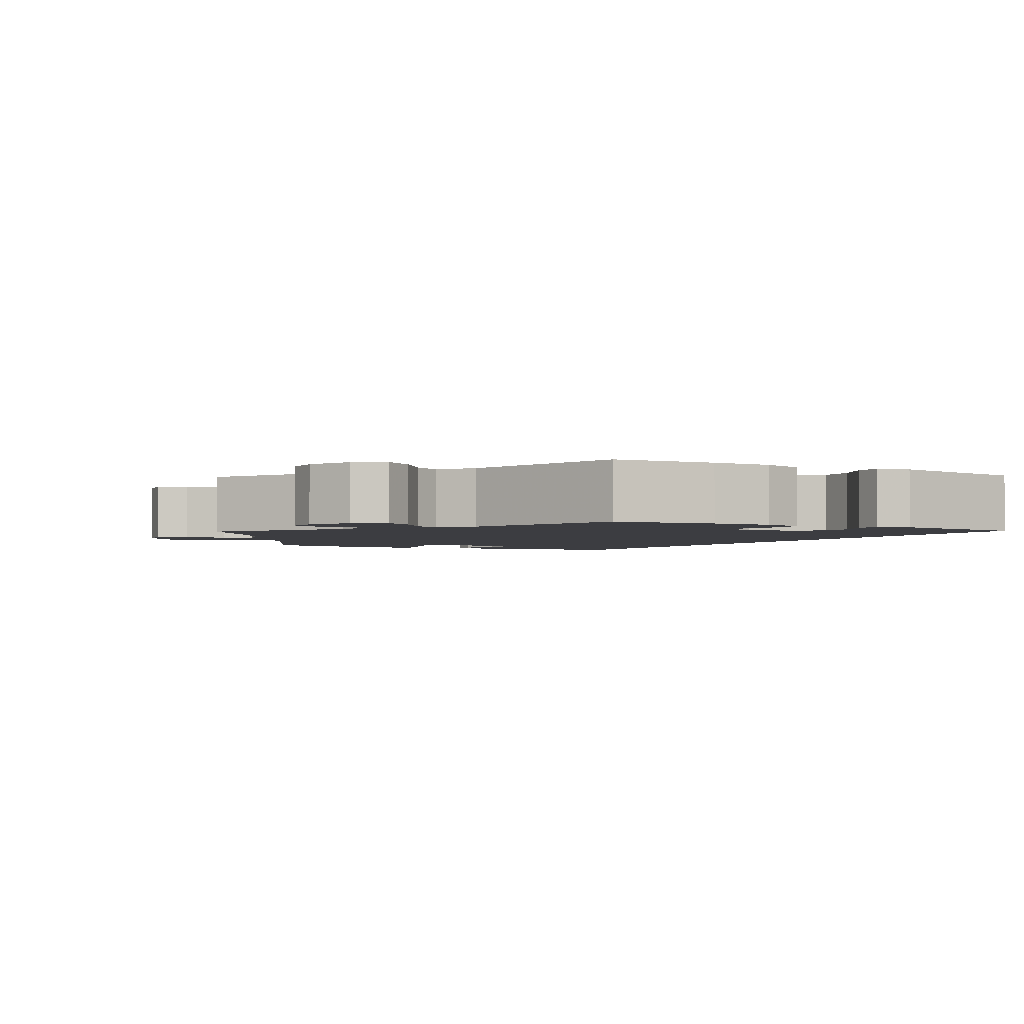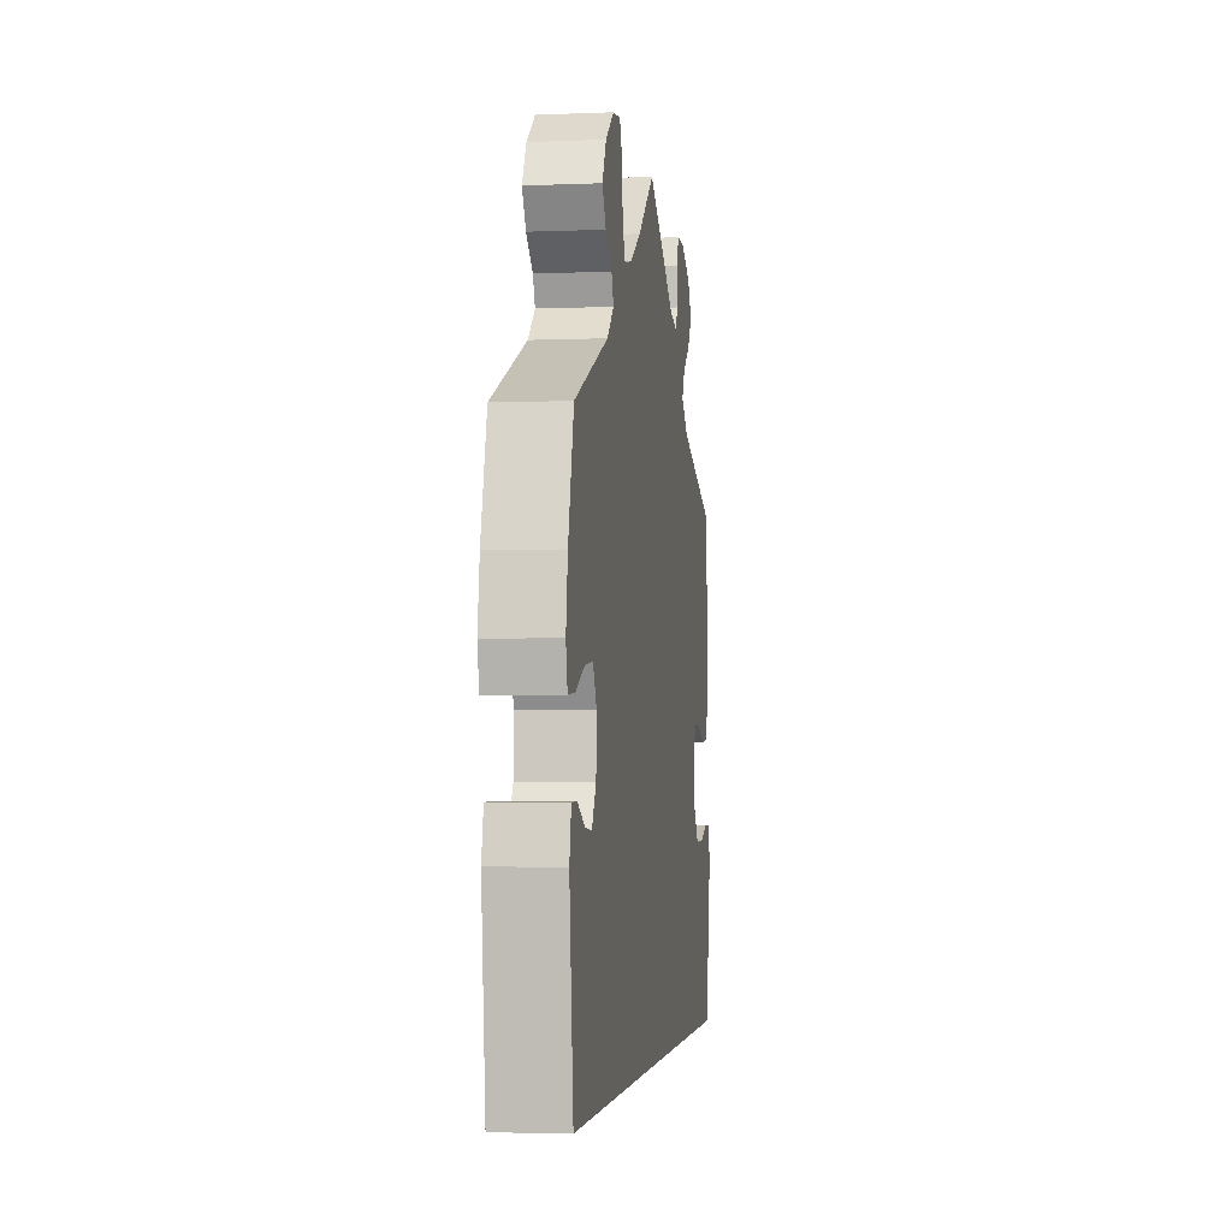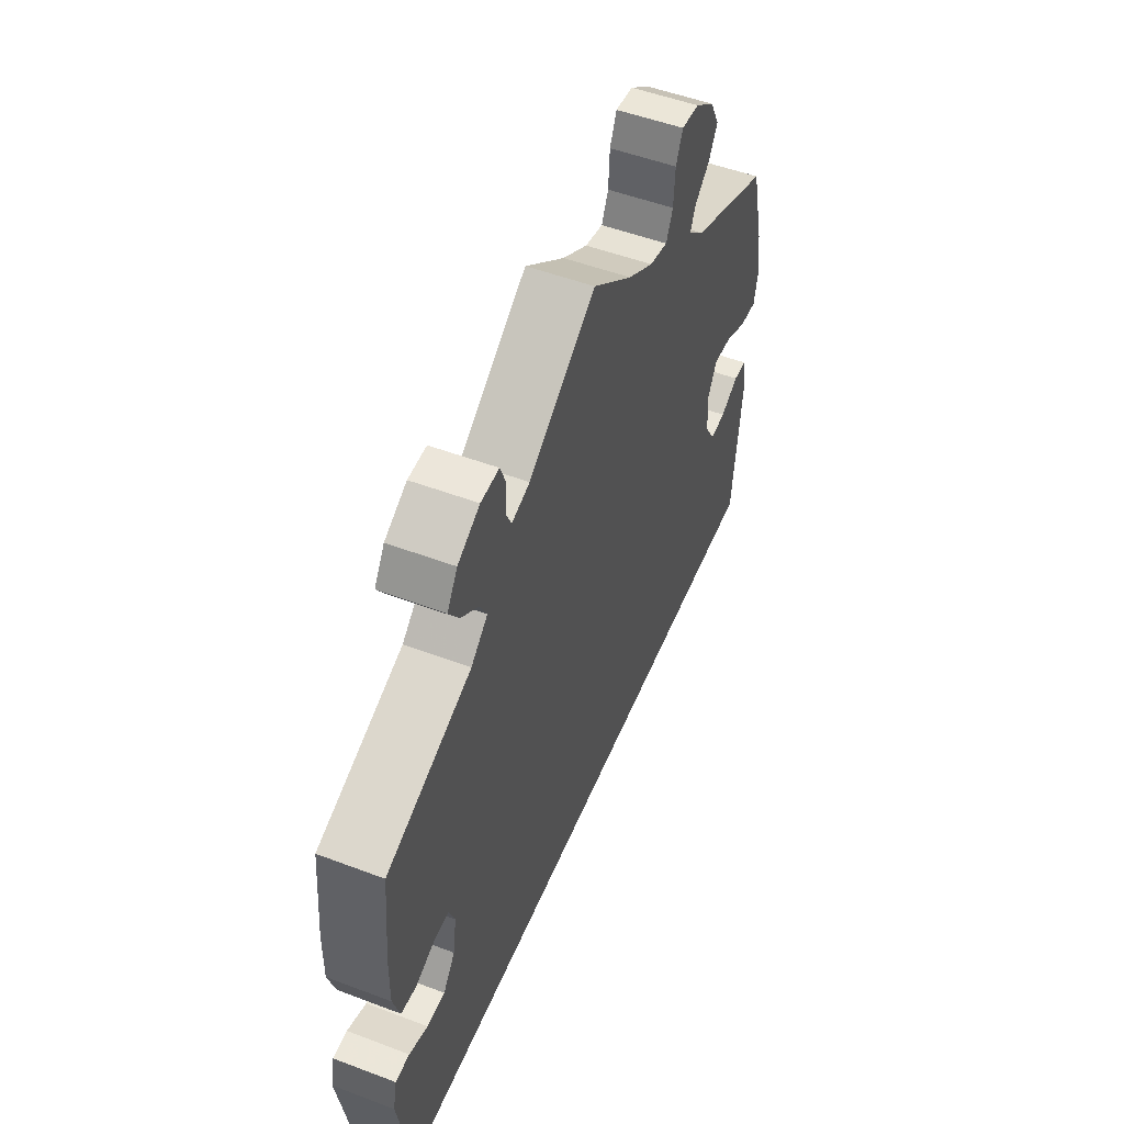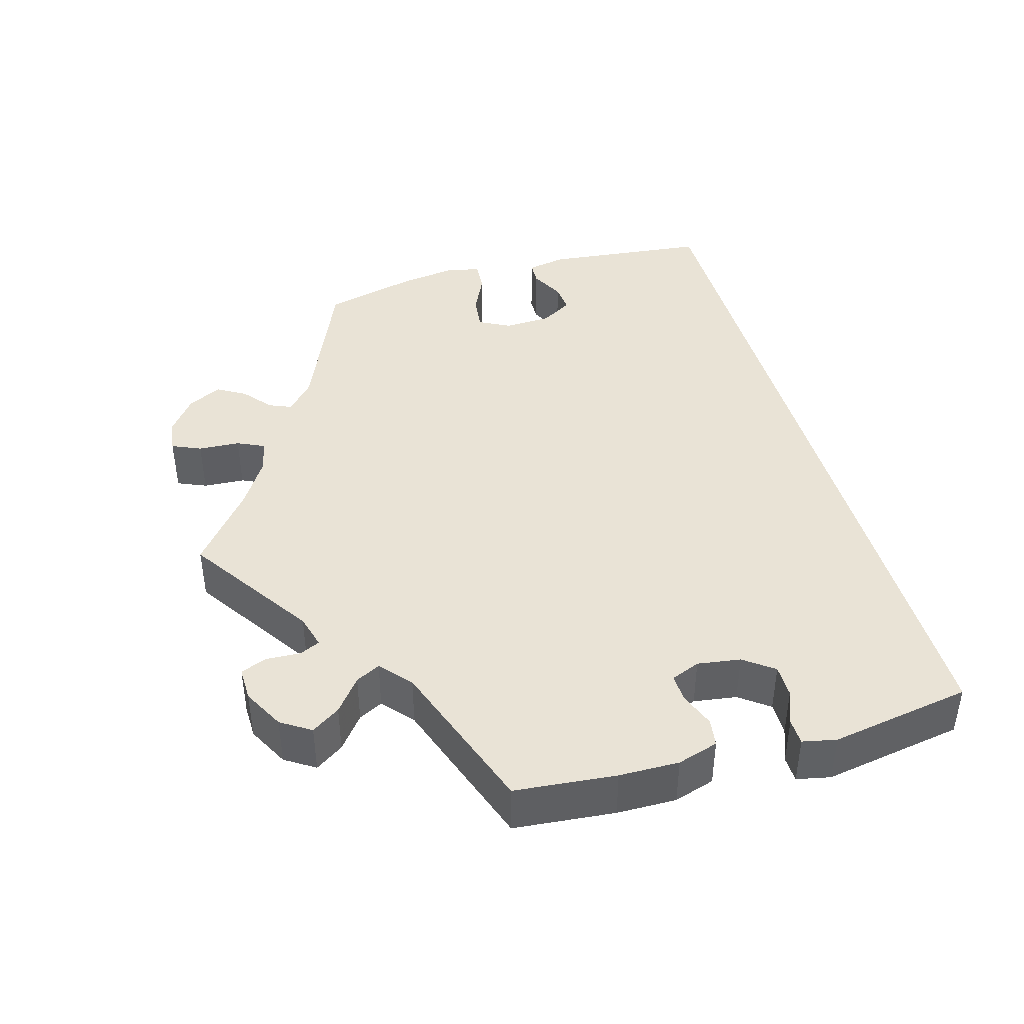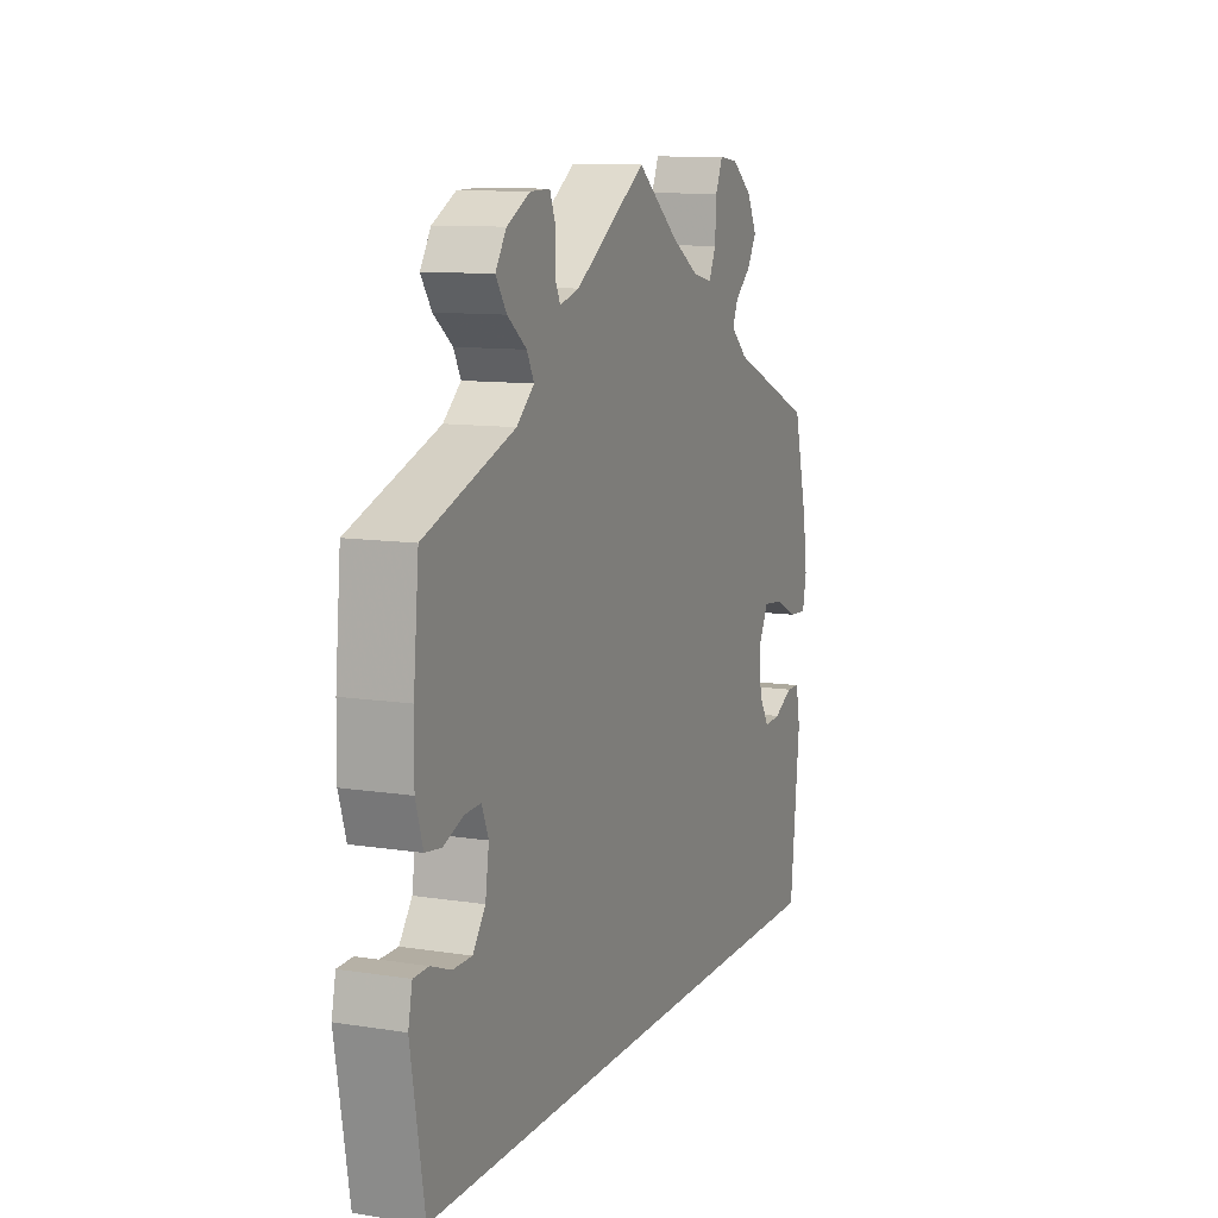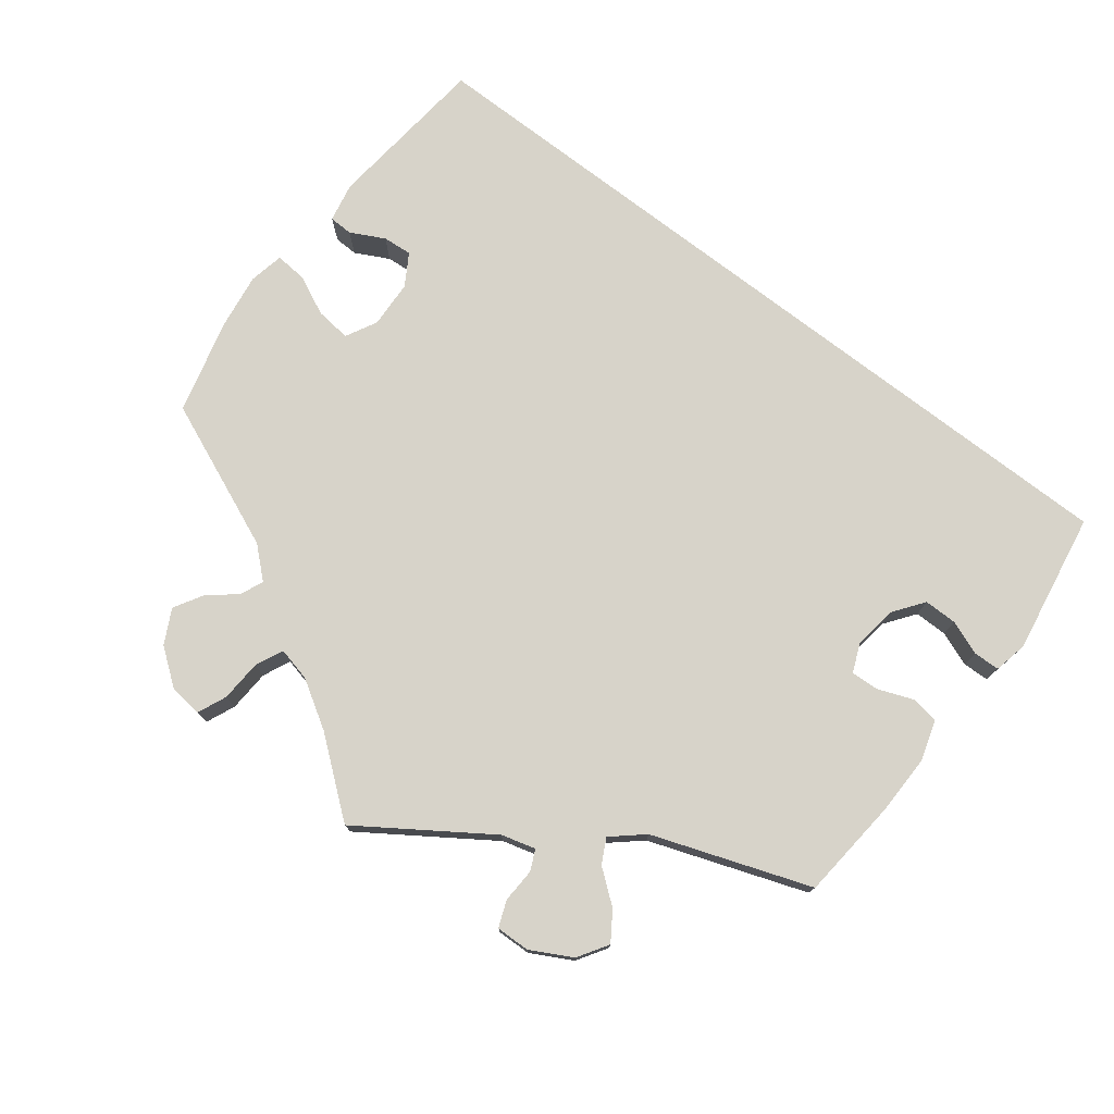
<metadata>
{"format":"obj","ext":"obj","renderer":"f3d","projection":"perspective","resolution":1024,"background":"white","views":[{"elev":-2.7,"azim":61.6,"up":"+Y"},{"elev":-3.3,"azim":-82.1,"up":"+Z"},{"elev":51.4,"azim":112.3,"up":"+Z"},{"elev":42.3,"azim":74.2,"up":"+Y"},{"elev":10.6,"azim":111.5,"up":"+Z"},{"elev":76.1,"azim":37.5,"up":"+Y"}]}
</metadata>
<code>
v -0.5 0.07 -0.289
v -0.522 0.07 -0.08
v -0.512 0.07 -0.03
v -0.482 0.07 -0.029
v -0.439 0.07 -0.051
v -0.402 0.07 -0.054
v -0.378 0.07 -0.014
v -0.375 0.07 0.046
v -0.396 0.07 0.086
v -0.441 0.07 0.081
v -0.492 0.07 0.057
v -0.532 0.07 0.054
v -0.541 0.07 0.098
v -0.531 0.07 0.168
v -0.5 0.07 0.289
v -0.311 0.07 0.369
v -0.273 0.07 0.403
v -0.285 0.07 0.432
v -0.321 0.07 0.462
v -0.342 0.07 0.498
v -0.32 0.07 0.541
v -0.274 0.07 0.576
v -0.232 0.07 0.581
v -0.216 0.07 0.544
v -0.213 0.07 0.491
v -0.197 0.07 0.456
v -0.154 0.07 0.466
v -0.094 0.07 0.503
v 0 0.07 0.578
v 0.159 0.07 0.471
v 0.202 0.07 0.459
v 0.214 0.07 0.485
v 0.212 0.07 0.529
v 0.225 0.07 0.562
v 0.268 0.07 0.561
v 0.32 0.07 0.533
v 0.344 0.07 0.495
v 0.32 0.07 0.459
v 0.278 0.07 0.426
v 0.262 0.07 0.395
v 0.301 0.07 0.361
v 0.5 0.07 0.29
v 0.512 0.07 0.161
v 0.513 0.07 0.085
v 0.497 0.07 0.033
v 0.462 0.07 0.028
v 0.418 0.07 0.045
v 0.382 0.07 0.047
v 0.367 0.07 0.01
v 0.375 0.07 -0.045
v 0.403 0.07 -0.083
v 0.445 0.07 -0.083
v 0.489 0.07 -0.066
v 0.522 0.07 -0.067
v 0.531 0.07 -0.11
v 0.501 0.07 -0.289
v -0.5 0 -0.289
v -0.522 0 -0.08
v -0.512 0 -0.03
v -0.482 0 -0.029
v -0.439 0 -0.051
v -0.402 0 -0.054
v -0.378 0 -0.014
v -0.375 0 0.046
v -0.396 0 0.086
v -0.441 0 0.081
v -0.492 0 0.057
v -0.532 0 0.054
v -0.541 0 0.098
v -0.531 0 0.168
v -0.5 0 0.289
v -0.311 0 0.369
v -0.273 0 0.403
v -0.285 0 0.432
v -0.321 0 0.462
v -0.342 0 0.498
v -0.32 0 0.541
v -0.274 0 0.576
v -0.232 0 0.581
v -0.216 0 0.544
v -0.213 0 0.491
v -0.197 0 0.456
v -0.154 0 0.466
v -0.094 0 0.503
v 0 0 0.578
v 0.159 0 0.471
v 0.202 0 0.459
v 0.214 0 0.485
v 0.212 0 0.529
v 0.225 0 0.562
v 0.268 0 0.561
v 0.32 0 0.533
v 0.344 0 0.495
v 0.32 0 0.459
v 0.278 0 0.426
v 0.262 0 0.395
v 0.301 0 0.361
v 0.5 0 0.29
v 0.512 0 0.161
v 0.513 0 0.085
v 0.497 0 0.033
v 0.462 0 0.028
v 0.418 0 0.045
v 0.382 0 0.047
v 0.367 0 0.01
v 0.375 0 -0.045
v 0.403 0 -0.083
v 0.445 0 -0.083
v 0.489 0 -0.066
v 0.522 0 -0.067
v 0.531 0 -0.11
v 0.501 0 -0.289
f 52 53 54 55
f 51 52 55 56
f 50 51 56 1
f 44 45 46 47
f 44 47 48
f 41 42 43 44
f 40 41 44 48
f 36 37 38 39
f 36 39 40
f 35 36 40
f 32 33 34 35
f 31 32 35 40
f 30 31 40 48
f 28 29 30 48
f 22 23 24 25
f 22 25 26
f 21 22 26
f 18 19 20 21
f 17 18 21 26
f 16 17 26 27
f 14 15 16
f 10 11 12 13
f 9 10 13 14
f 2 3 4 5
f 2 5 6
f 49 50 1 2
f 48 49 2 6
f 9 14 16 27
f 8 9 27 28
f 7 8 28 48
f 6 7 48
f 111 110 109 108
f 112 111 108 107
f 57 112 107 106
f 103 102 101 100
f 104 103 100
f 100 99 98 97
f 104 100 97 96
f 95 94 93 92
f 96 95 92
f 96 92 91
f 91 90 89 88
f 96 91 88 87
f 104 96 87 86
f 104 86 85 84
f 81 80 79 78
f 82 81 78
f 82 78 77
f 77 76 75 74
f 82 77 74 73
f 83 82 73 72
f 72 71 70
f 69 68 67 66
f 70 69 66 65
f 61 60 59 58
f 62 61 58
f 58 57 106 105
f 62 58 105 104
f 83 72 70 65
f 84 83 65 64
f 104 84 64 63
f 104 63 62
f 1 57 58 2
f 2 58 59 3
f 3 59 60 4
f 4 60 61 5
f 5 61 62 6
f 6 62 63 7
f 7 63 64 8
f 8 64 65 9
f 9 65 66 10
f 10 66 67 11
f 11 67 68 12
f 12 68 69 13
f 13 69 70 14
f 14 70 71 15
f 15 71 72 16
f 16 72 73 17
f 17 73 74 18
f 18 74 75 19
f 19 75 76 20
f 20 76 77 21
f 21 77 78 22
f 22 78 79 23
f 23 79 80 24
f 24 80 81 25
f 25 81 82 26
f 26 82 83 27
f 27 83 84 28
f 28 84 85 29
f 29 85 86 30
f 30 86 87 31
f 31 87 88 32
f 32 88 89 33
f 33 89 90 34
f 34 90 91 35
f 35 91 92 36
f 36 92 93 37
f 37 93 94 38
f 38 94 95 39
f 39 95 96 40
f 40 96 97 41
f 41 97 98 42
f 42 98 99 43
f 43 99 100 44
f 44 100 101 45
f 45 101 102 46
f 46 102 103 47
f 47 103 104 48
f 48 104 105 49
f 49 105 106 50
f 50 106 107 51
f 51 107 108 52
f 52 108 109 53
f 53 109 110 54
f 54 110 111 55
f 55 111 112 56
f 56 112 57 1

</code>
